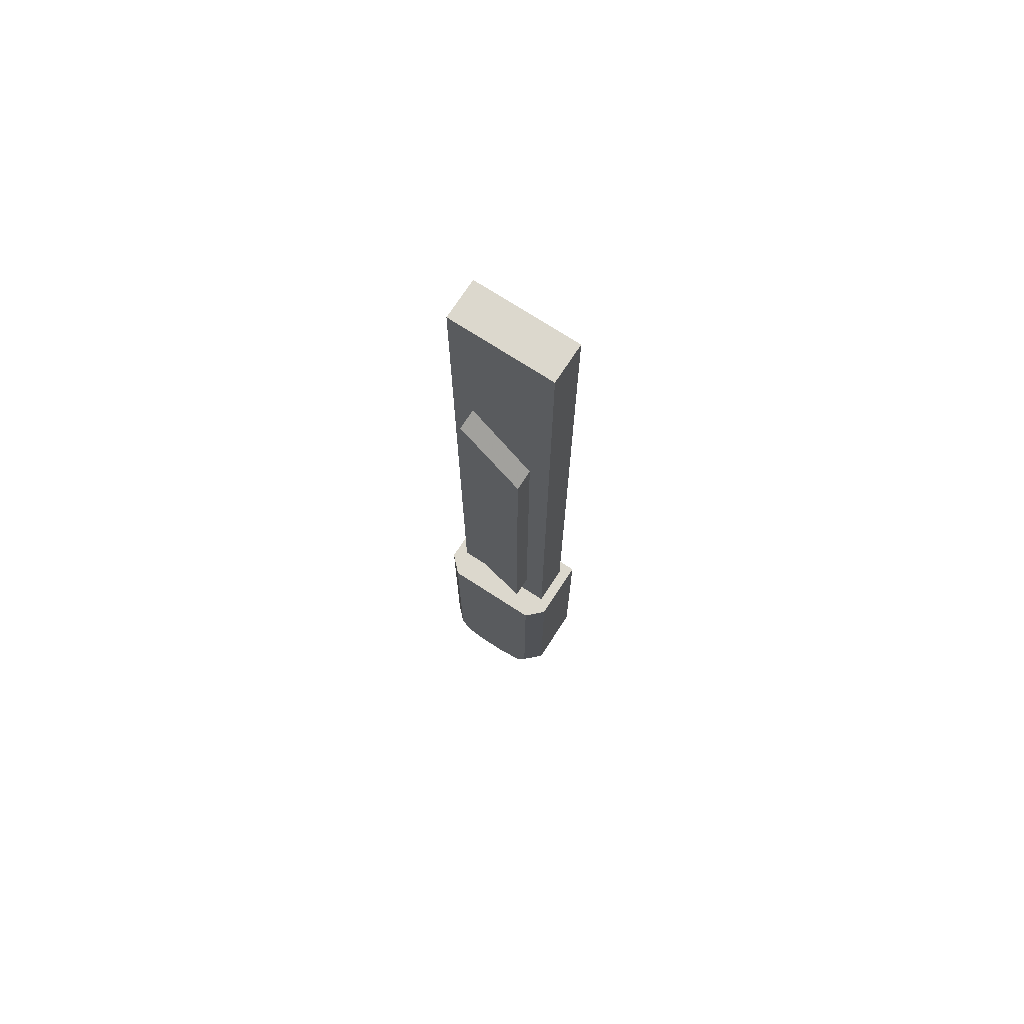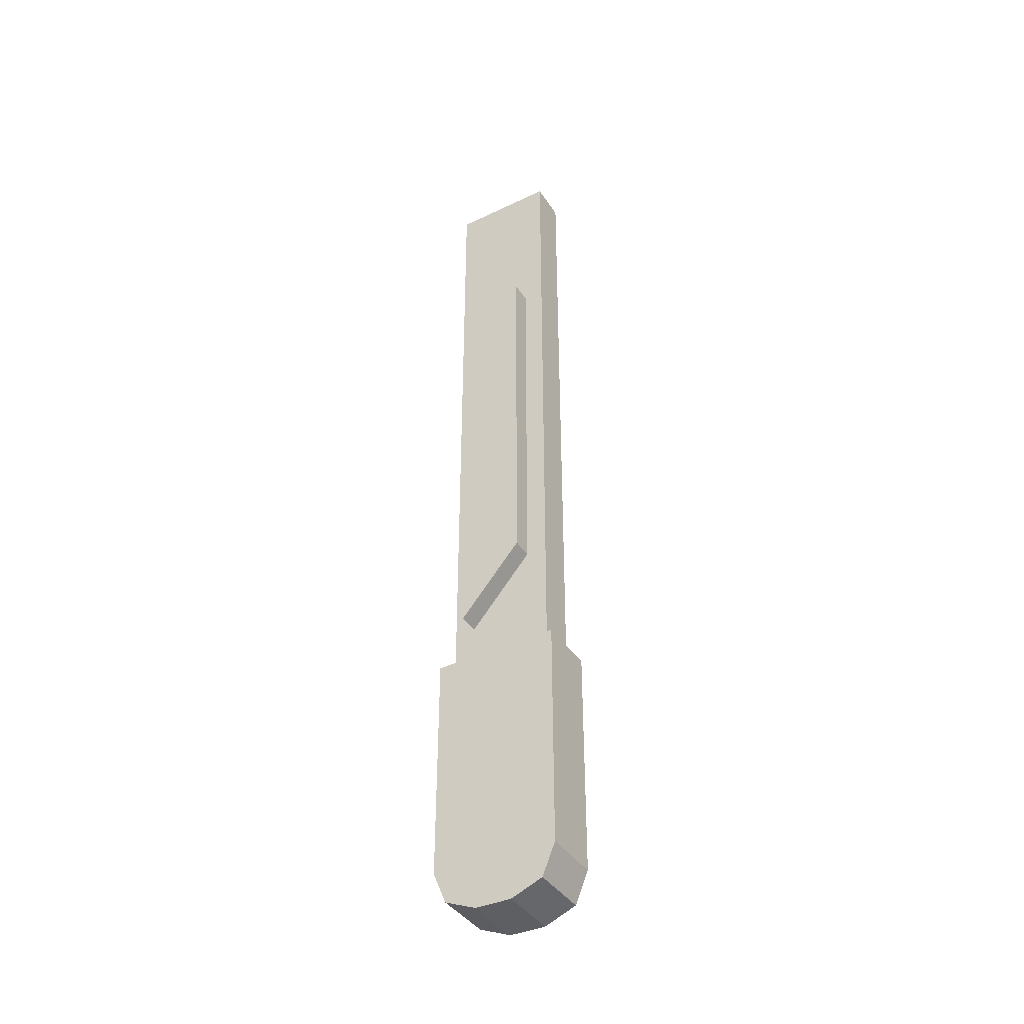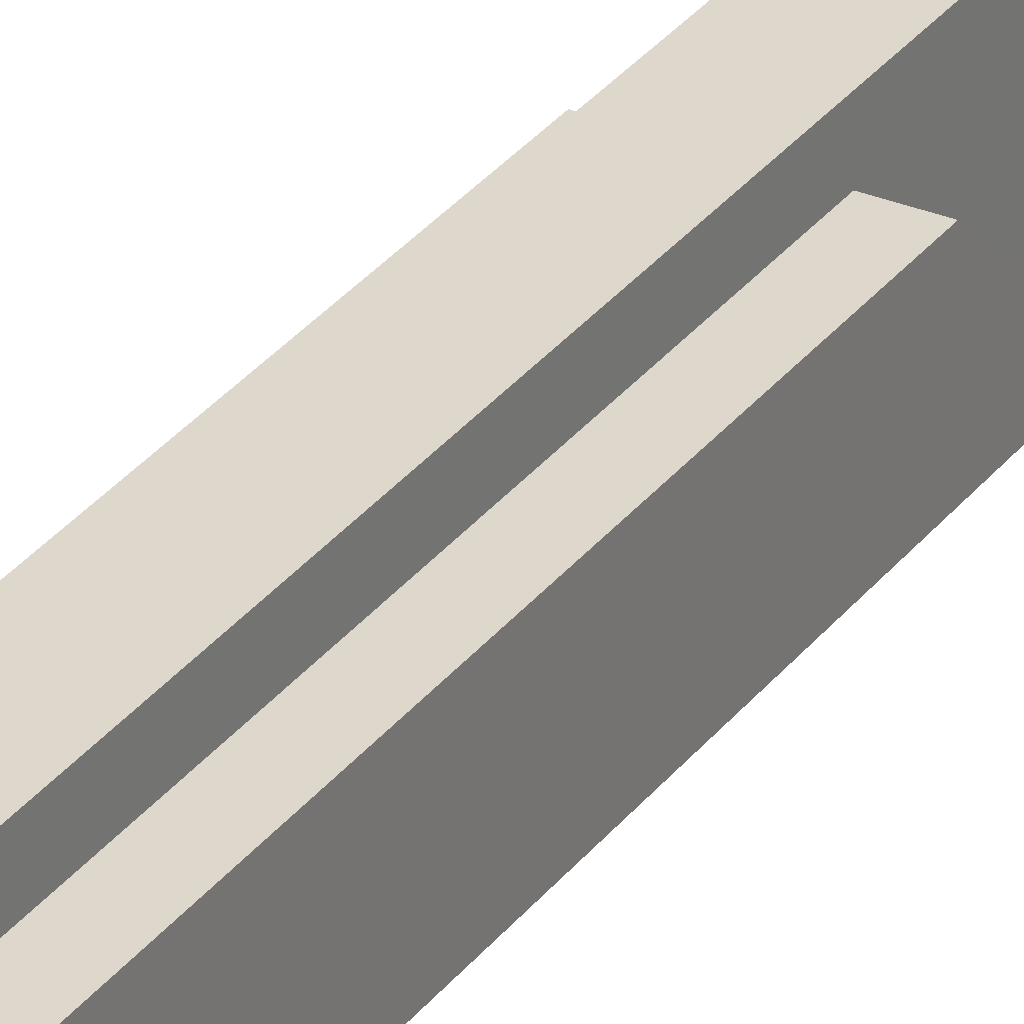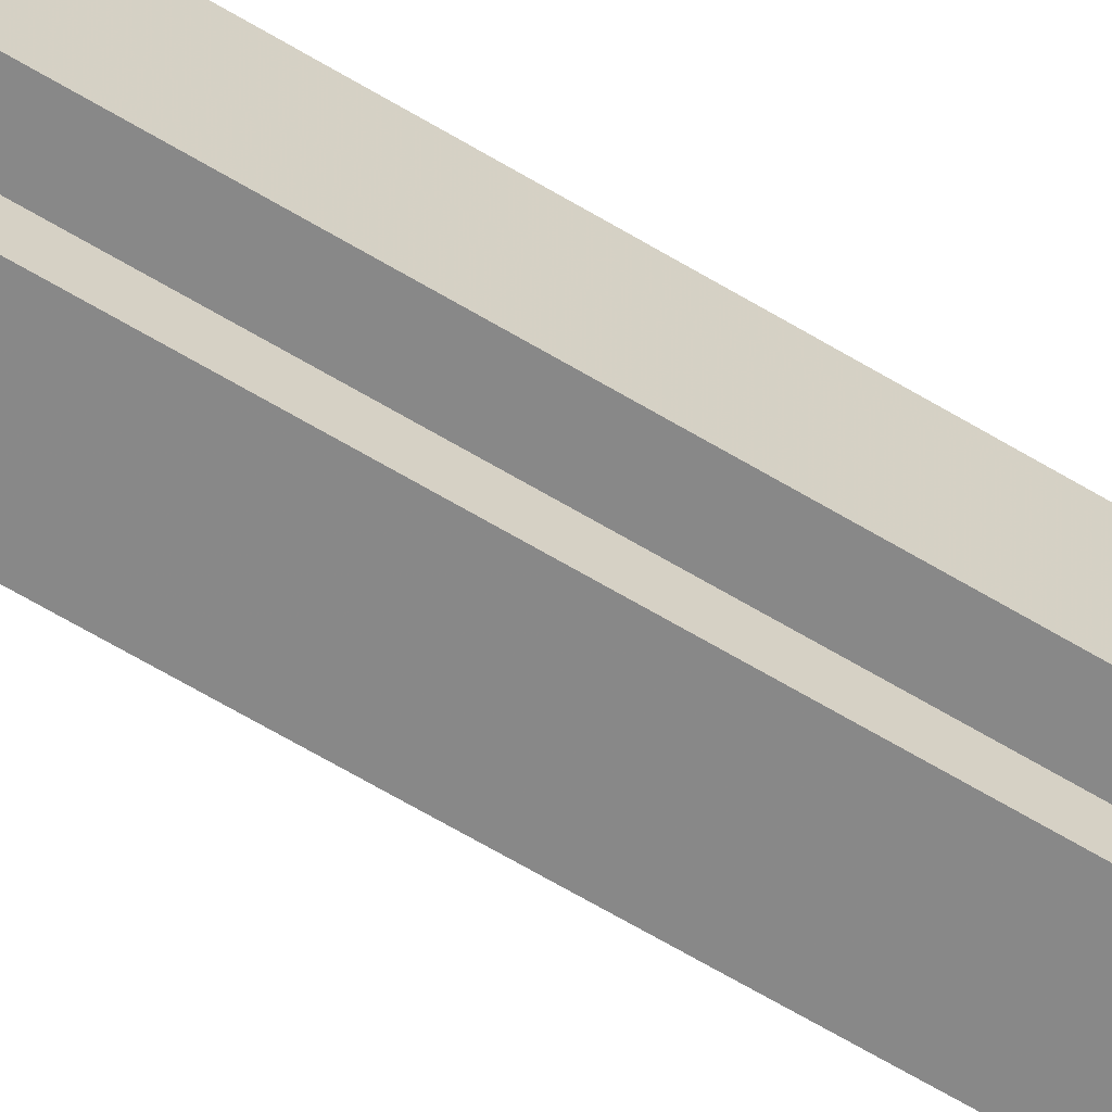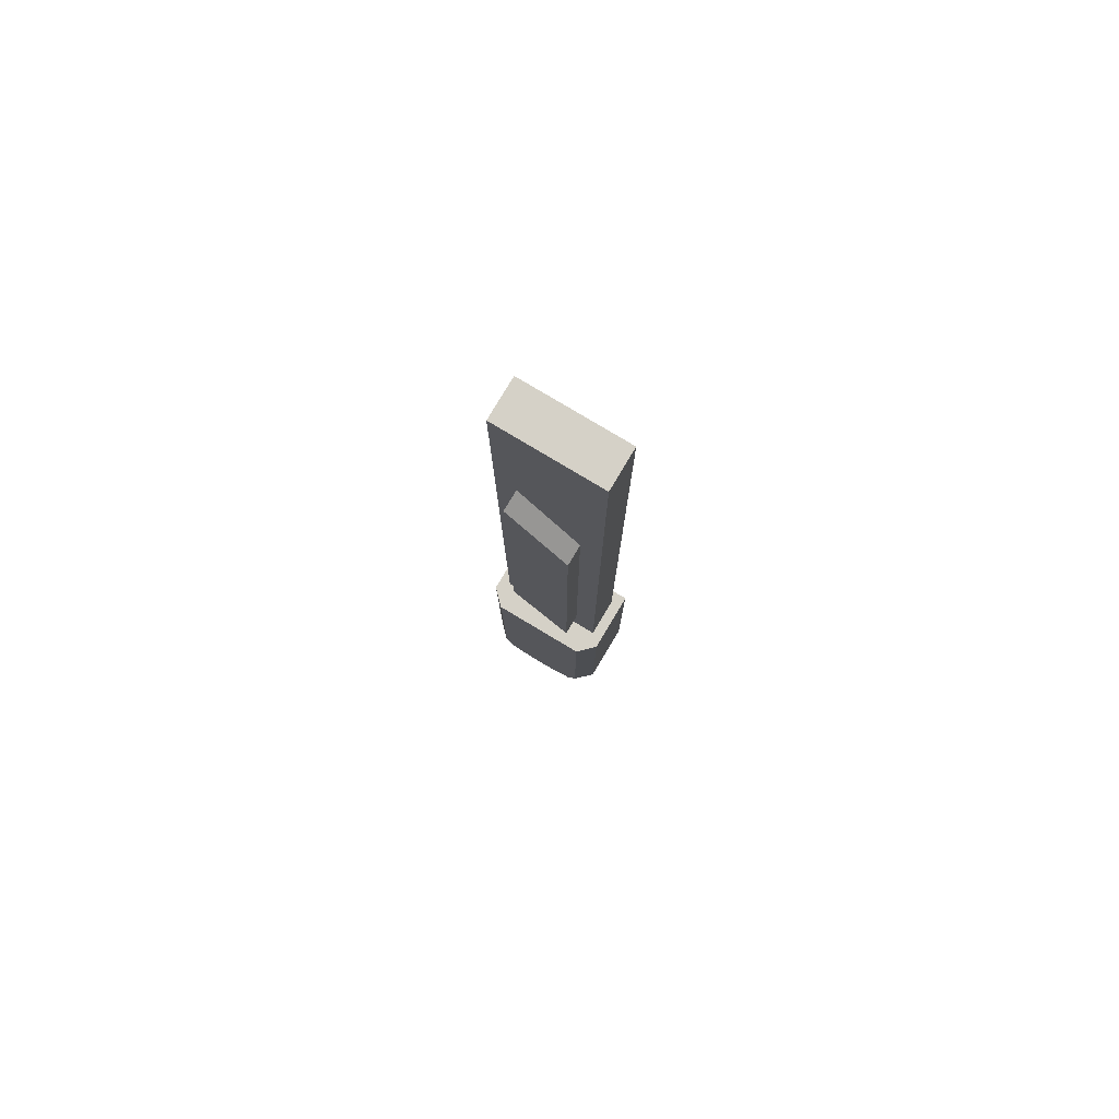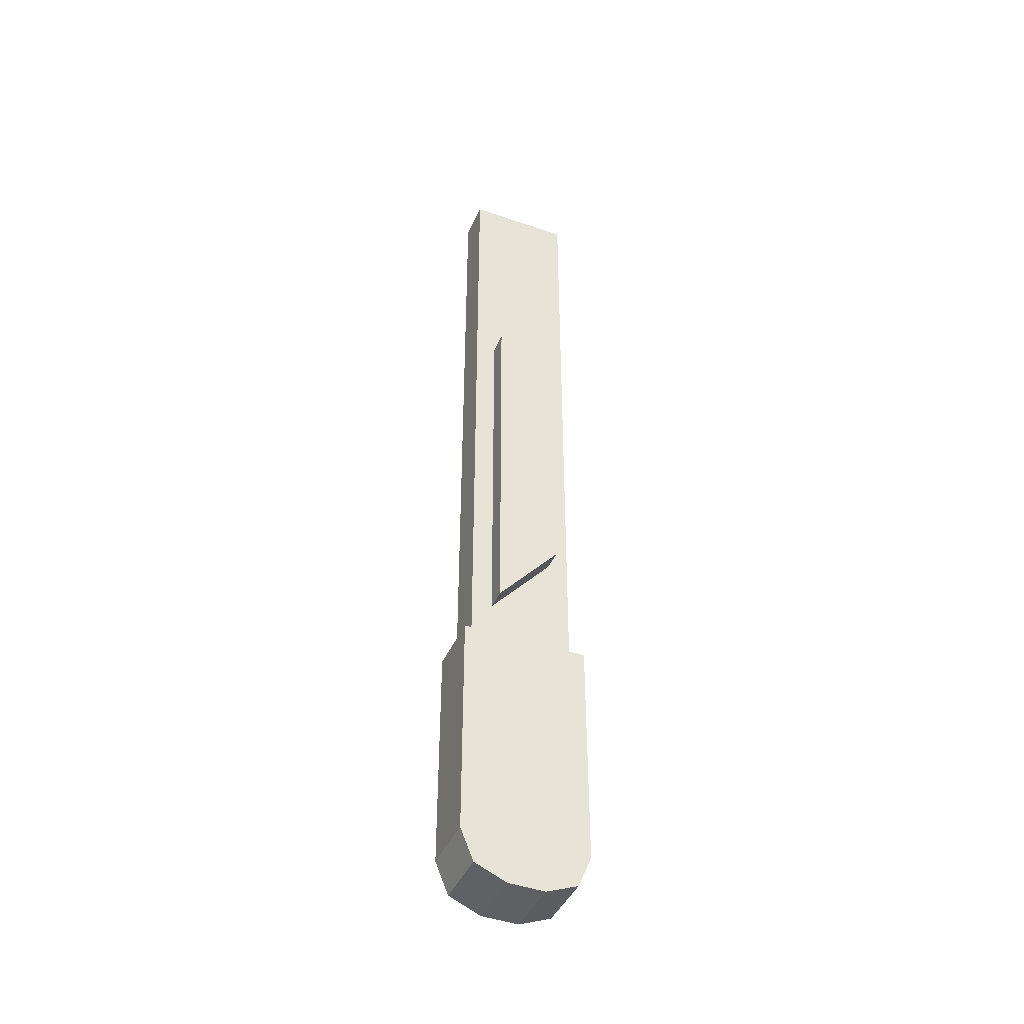
<metadata>
{"format":"obj","ext":"obj","renderer":"f3d","projection":"perspective","resolution":1024,"background":"white","views":[{"elev":72.2,"azim":-57.0,"up":"+Z"},{"elev":-39.9,"azim":120.1,"up":"+Z"},{"elev":31.2,"azim":30.5,"up":"+Y"},{"elev":-62.8,"azim":58.4,"up":"+Y"},{"elev":79.0,"azim":-59.1,"up":"+Z"},{"elev":-42.8,"azim":67.5,"up":"+Z"}]}
</metadata>
<code>
g BarrierLongMoving.003
v 0.1049 -0.1856 -0.278
v 0.1048 -0.1469 -0.372
v -0.07605 -0.1472 -0.372
v -0.07598 -0.186 -0.278
v -0.07622 -0.05378 -0.4119
v 0.1047 -0.05345 -0.4119
v -0.1224 -0.1397 -0.2688
v -0.1224 -0.1117 -0.3368
v -0.1226 -0.04411 -0.3657
v -0.1224 -0.1397 0.3912
v -0.07598 -0.186 0.3906
v 0.1042 0.1859 0.3953
v 0.1045 0.05369 -0.4132
v 0.1043 0.1472 -0.3757
v 0.1049 -0.1856 0.3906
v 0.1042 0.1859 -0.2827
v 0.1049 -0.1856 -0.278
v -0.07598 -0.186 -0.278
v -0.07598 -0.186 0.3906
v 0.1049 -0.1856 0.3906
v -0.07598 -0.186 0.3906
v -0.1224 -0.1397 0.3912
v -0.1229 0.1391 0.3947
v -0.07666 0.1855 0.3953
v -0.0438 -0.1537 0.391
v 0.0726 -0.1535 0.391
v 0.1049 -0.1856 0.3906
v 0.07204 0.1536 0.3949
v 0.1042 0.1859 0.3953
v -0.04436 0.1534 0.3949
v -0.07666 0.1855 -0.2827
v -0.07659 0.1468 -0.3757
v 0.1043 0.1472 -0.3757
v 0.1042 0.1859 -0.2827
v 0.1042 0.1859 0.3953
v -0.07666 0.1855 0.3953
v -0.1228 0.1115 -0.3399
v -0.1229 0.1391 -0.2735
v -0.1229 0.1391 0.3947
v 0.1045 0.05369 -0.4132
v -0.07642 0.05336 -0.4132
v -0.07622 -0.05378 -0.4119
v 0.1047 -0.05345 -0.4119
v -0.1226 -0.04411 -0.3657
v -0.1227 0.04461 -0.3668
v -0.07659 0.1468 -0.3757
v -0.07642 0.05336 -0.4132
v 0.1045 0.05369 -0.4132
v 0.1043 0.1472 -0.3757
v -0.1227 0.04461 -0.3668
v -0.1228 0.1115 -0.3399
v -0.1229 0.1391 0.3947
v -0.1224 -0.1397 0.3912
v -0.1224 -0.1397 -0.2688
v -0.1226 -0.04411 -0.3657
v -0.1224 -0.1117 -0.3368
v -0.1227 0.04461 -0.3668
v -0.1228 0.1115 -0.3399
v -0.1229 0.1391 -0.2735
v -0.1054 0.09128 0.7297
v -0.1054 0.09128 1.848
v -0.1049 -0.09159 1.635
v -0.1049 -0.09159 0.5168
v -0.1049 -0.09159 1.635
v -0.1054 0.09128 1.848
v 0.1359 0.09128 1.848
v 0.1364 -0.09159 1.635
v -0.1049 -0.09159 0.5168
v -0.1049 -0.09159 1.635
v 0.1364 -0.09159 1.635
v 0.1364 -0.09159 0.5168
v -0.1054 0.09128 1.848
v -0.1054 0.09128 0.7297
v 0.1359 0.09128 0.7297
v 0.1359 0.09128 1.848
v -0.1054 0.09128 0.7297
v -0.1049 -0.09159 0.5168
v 0.1364 -0.09159 0.5168
v 0.1359 0.09128 0.7297
v 0.1359 0.09128 0.7297
v 0.1364 -0.09159 0.5168
v 0.1364 -0.09159 1.635
v 0.1359 0.09128 1.848
v 0.0726 -0.1535 0.391
v 0.0726 -0.1535 2.371
v 0.07204 0.1536 2.375
v 0.07204 0.1536 0.3949
v 0.07204 0.1536 0.3949
v 0.07204 0.1536 2.375
v -0.04436 0.1534 2.375
v -0.04436 0.1534 0.3949
v -0.04436 0.1534 0.3949
v -0.04436 0.1534 2.375
v -0.0438 -0.1537 2.371
v -0.0438 -0.1537 0.391
v -0.0438 -0.1537 0.391
v -0.0438 -0.1537 2.371
v 0.0726 -0.1535 2.371
v 0.0726 -0.1535 0.391
v 0.07204 0.1536 2.375
v 0.0726 -0.1535 2.371
v -0.0438 -0.1537 2.371
v -0.04436 0.1534 2.375
g BarrierLongMoving.003_0
f 3 2 1
f 4 3 1
f 3 5 2
f 5 6 2
f 2 6 1
f 3 4 7
f 8 3 7
f 5 3 8
f 9 5 8
f 7 4 10
f 4 11 10
f 6 12 1
f 6 13 12
f 13 14 12
f 1 12 15
f 12 14 16
f 19 18 17
f 20 19 17
f 23 22 21
f 24 23 21
f 24 21 25
f 25 21 26
f 21 27 26
f 26 27 28
f 27 29 28
f 29 24 30
f 28 29 30
f 30 24 25
f 33 32 31
f 34 33 31
f 34 31 35
f 31 36 35
f 31 32 37
f 38 31 37
f 36 31 38
f 39 36 38
f 42 41 40
f 43 42 40
f 41 42 44
f 45 41 44
f 48 47 46
f 49 48 46
f 46 47 50
f 51 46 50
f 54 53 52
f 54 52 55
f 56 54 55
f 55 52 57
f 52 58 57
f 52 59 58
f 62 61 60
f 63 62 60
f 66 65 64
f 67 66 64
f 70 69 68
f 71 70 68
f 74 73 72
f 75 74 72
f 78 77 76
f 79 78 76
f 82 81 80
f 83 82 80
f 86 85 84
f 87 86 84
f 90 89 88
f 91 90 88
f 94 93 92
f 95 94 92
f 98 97 96
f 99 98 96
f 102 101 100
f 103 102 100

</code>
